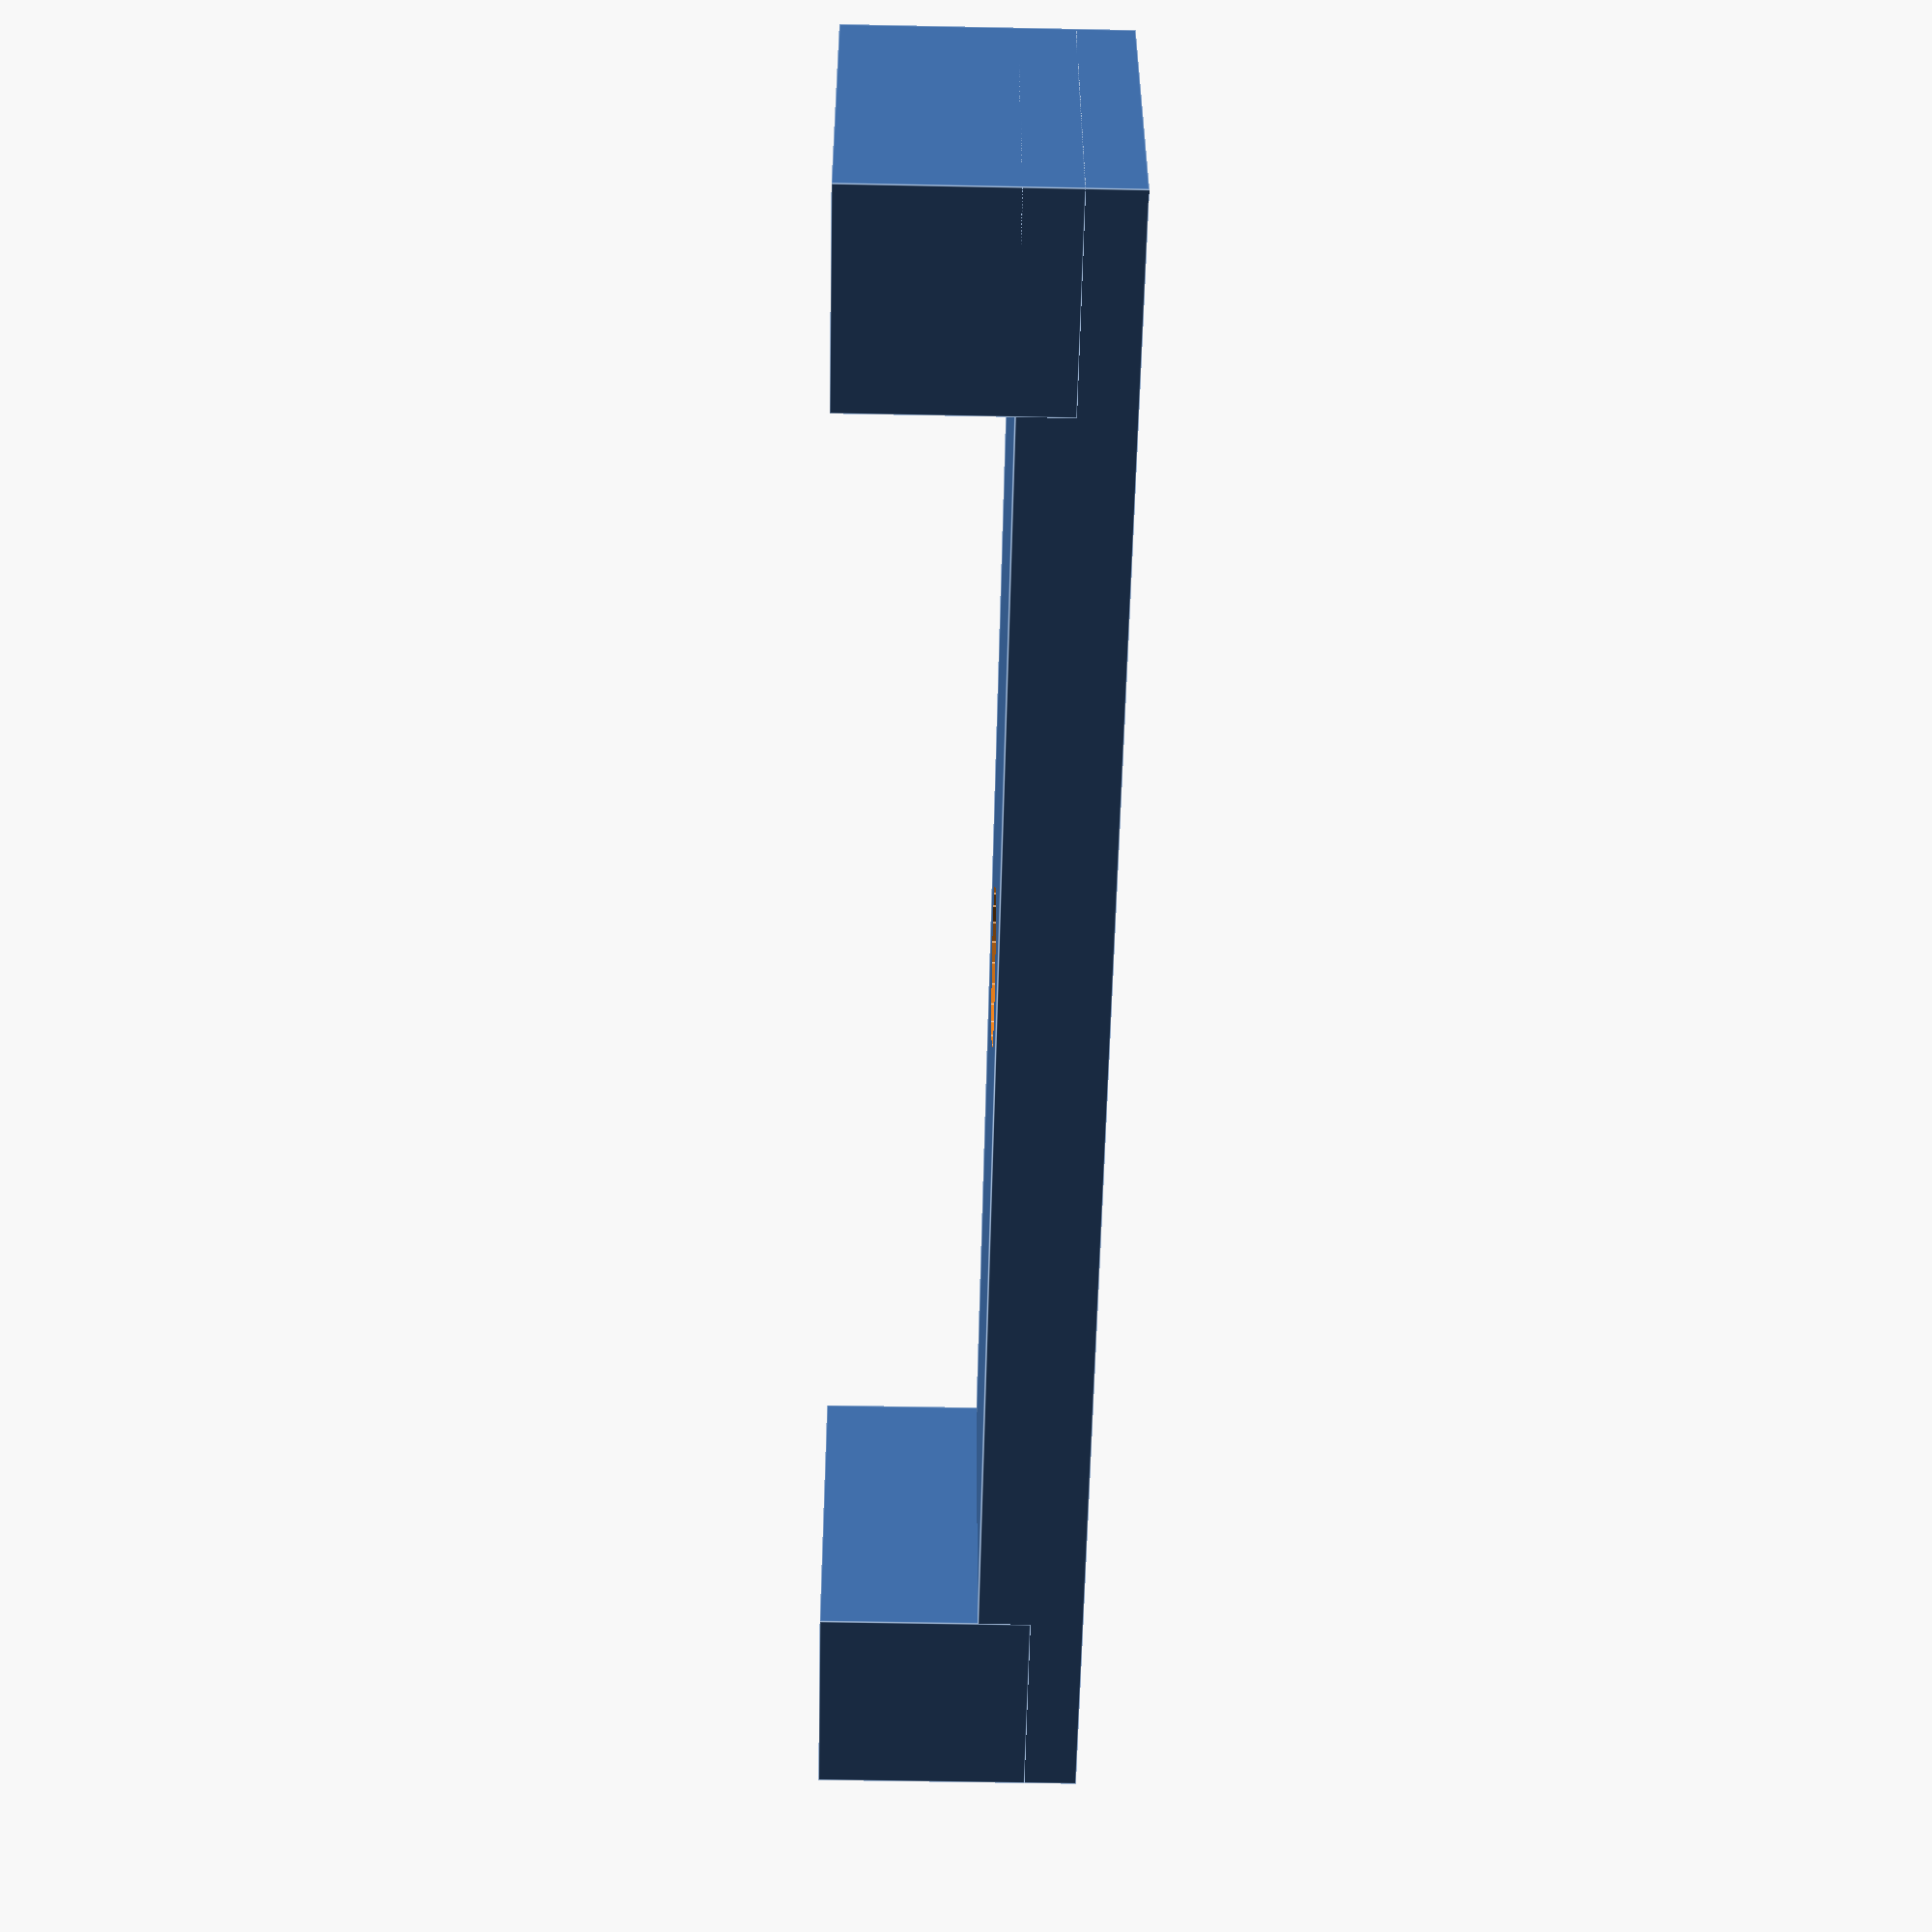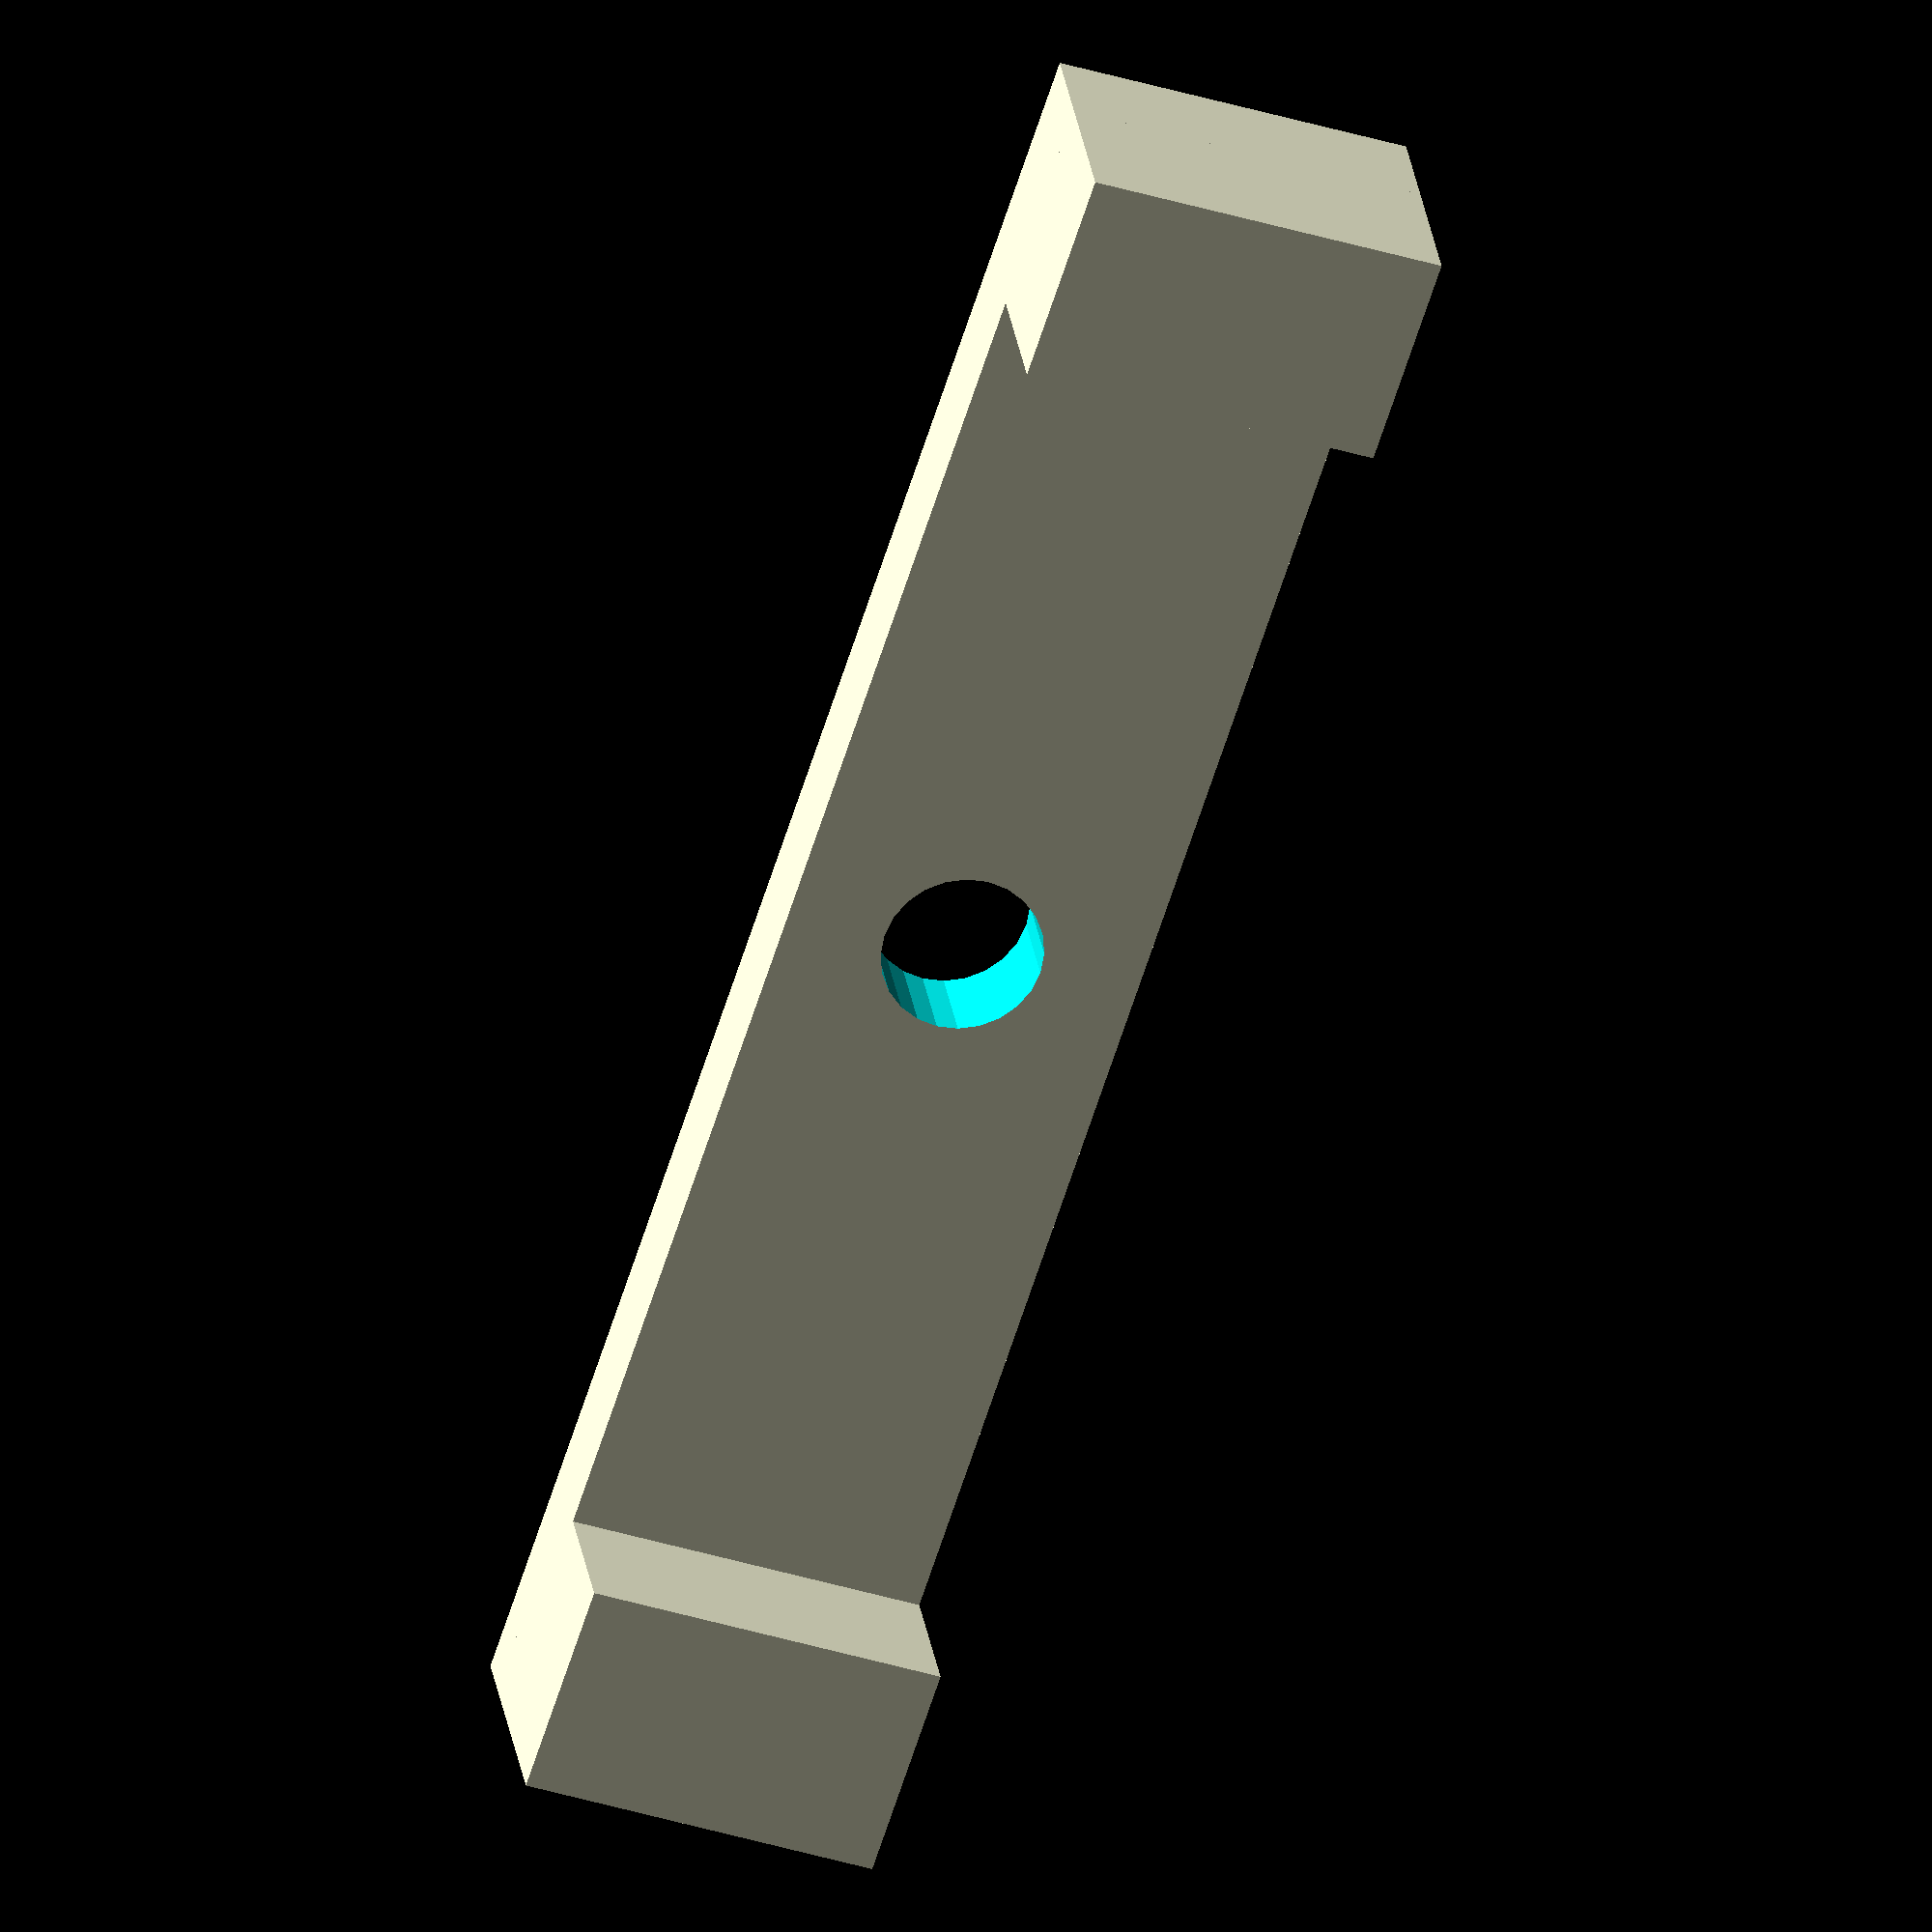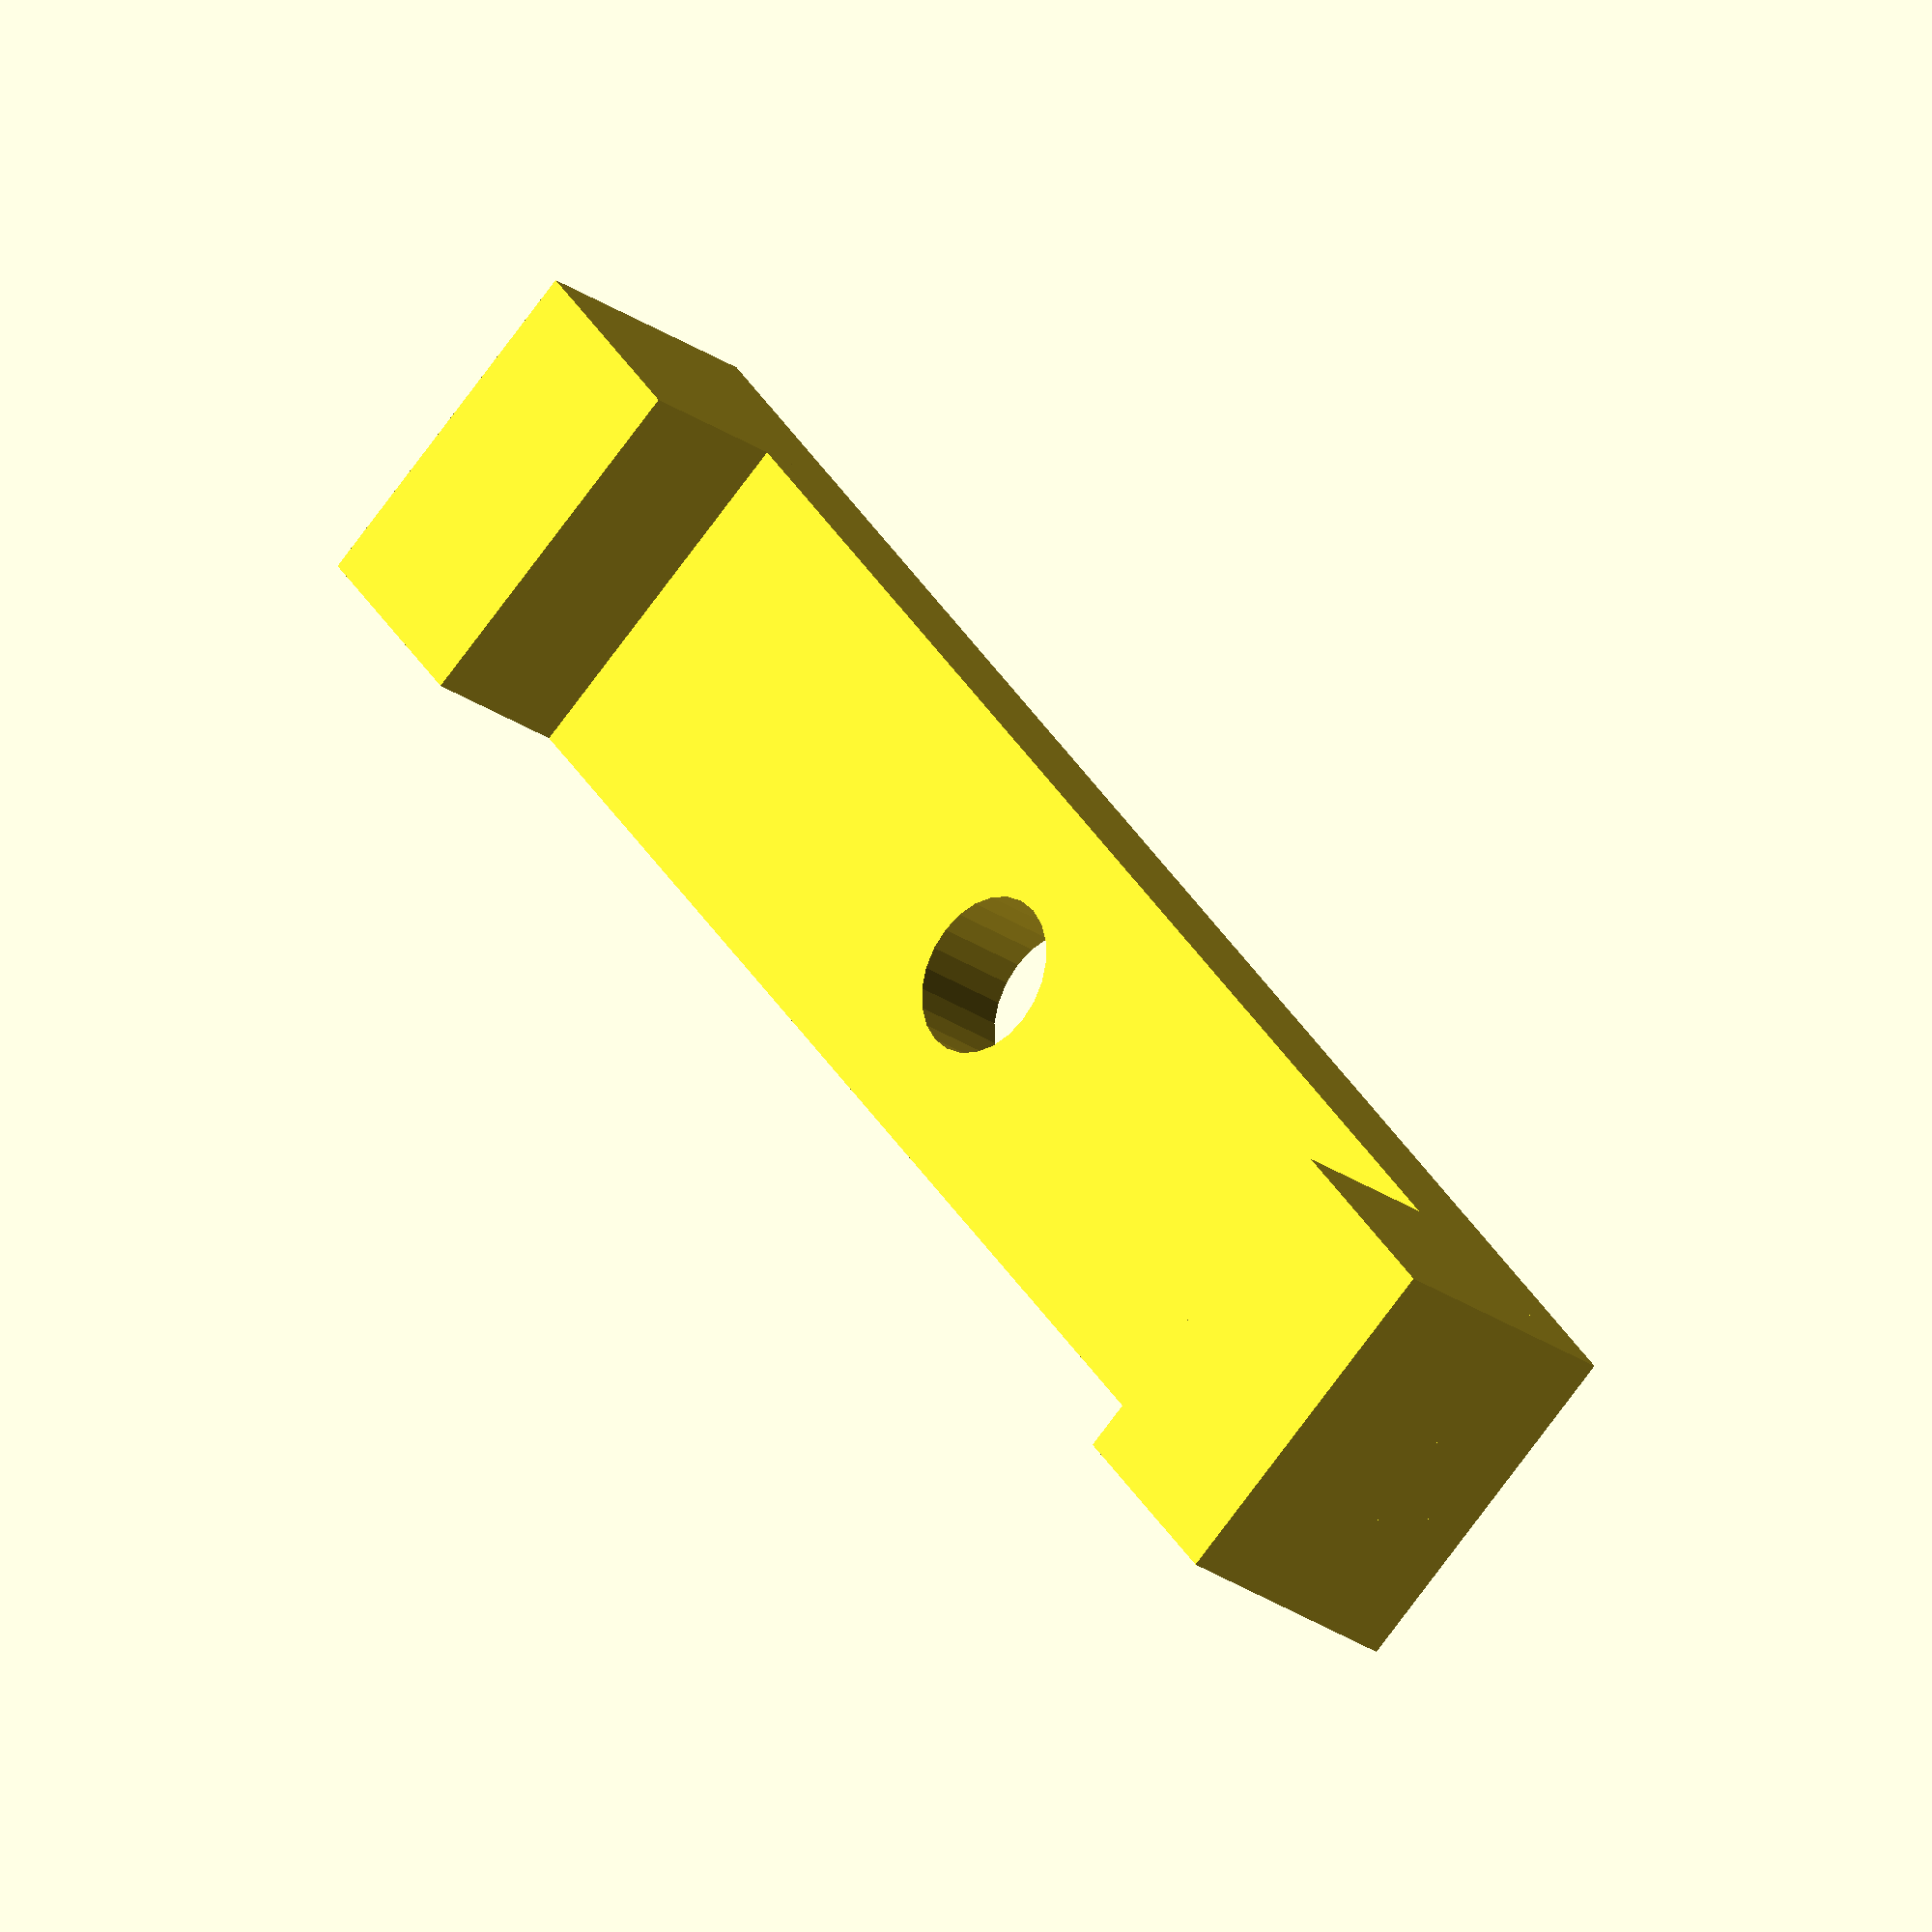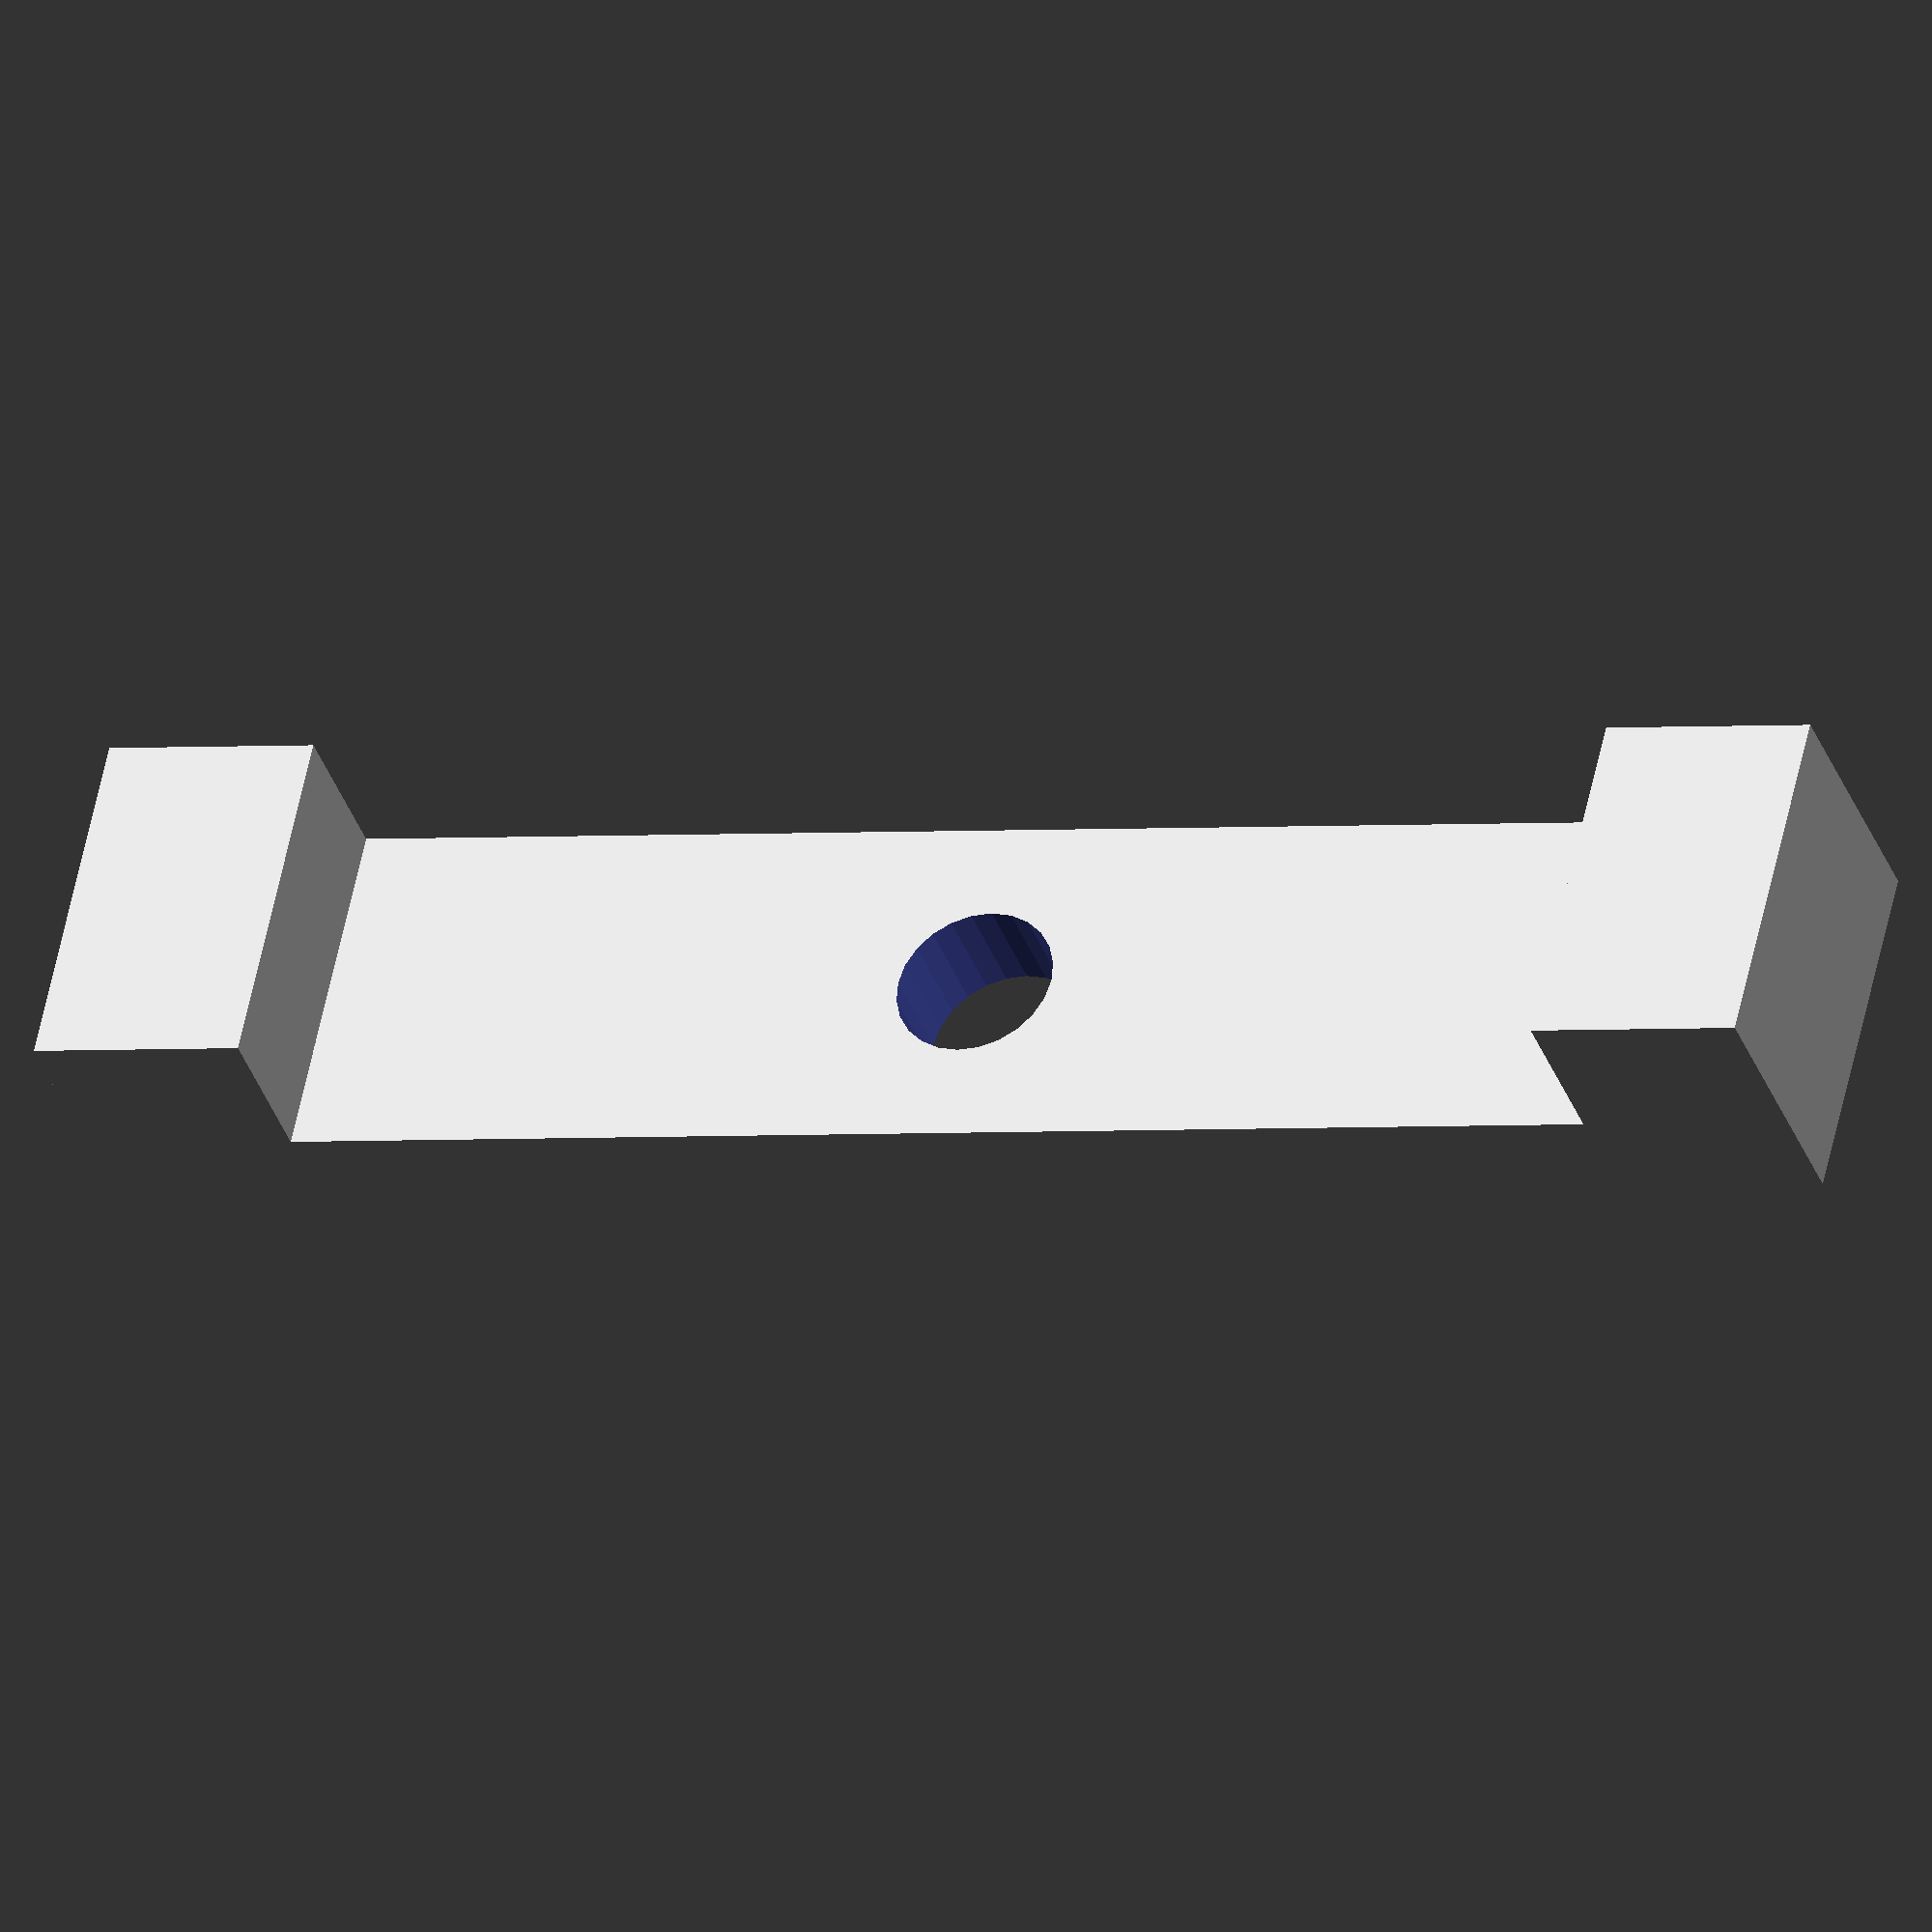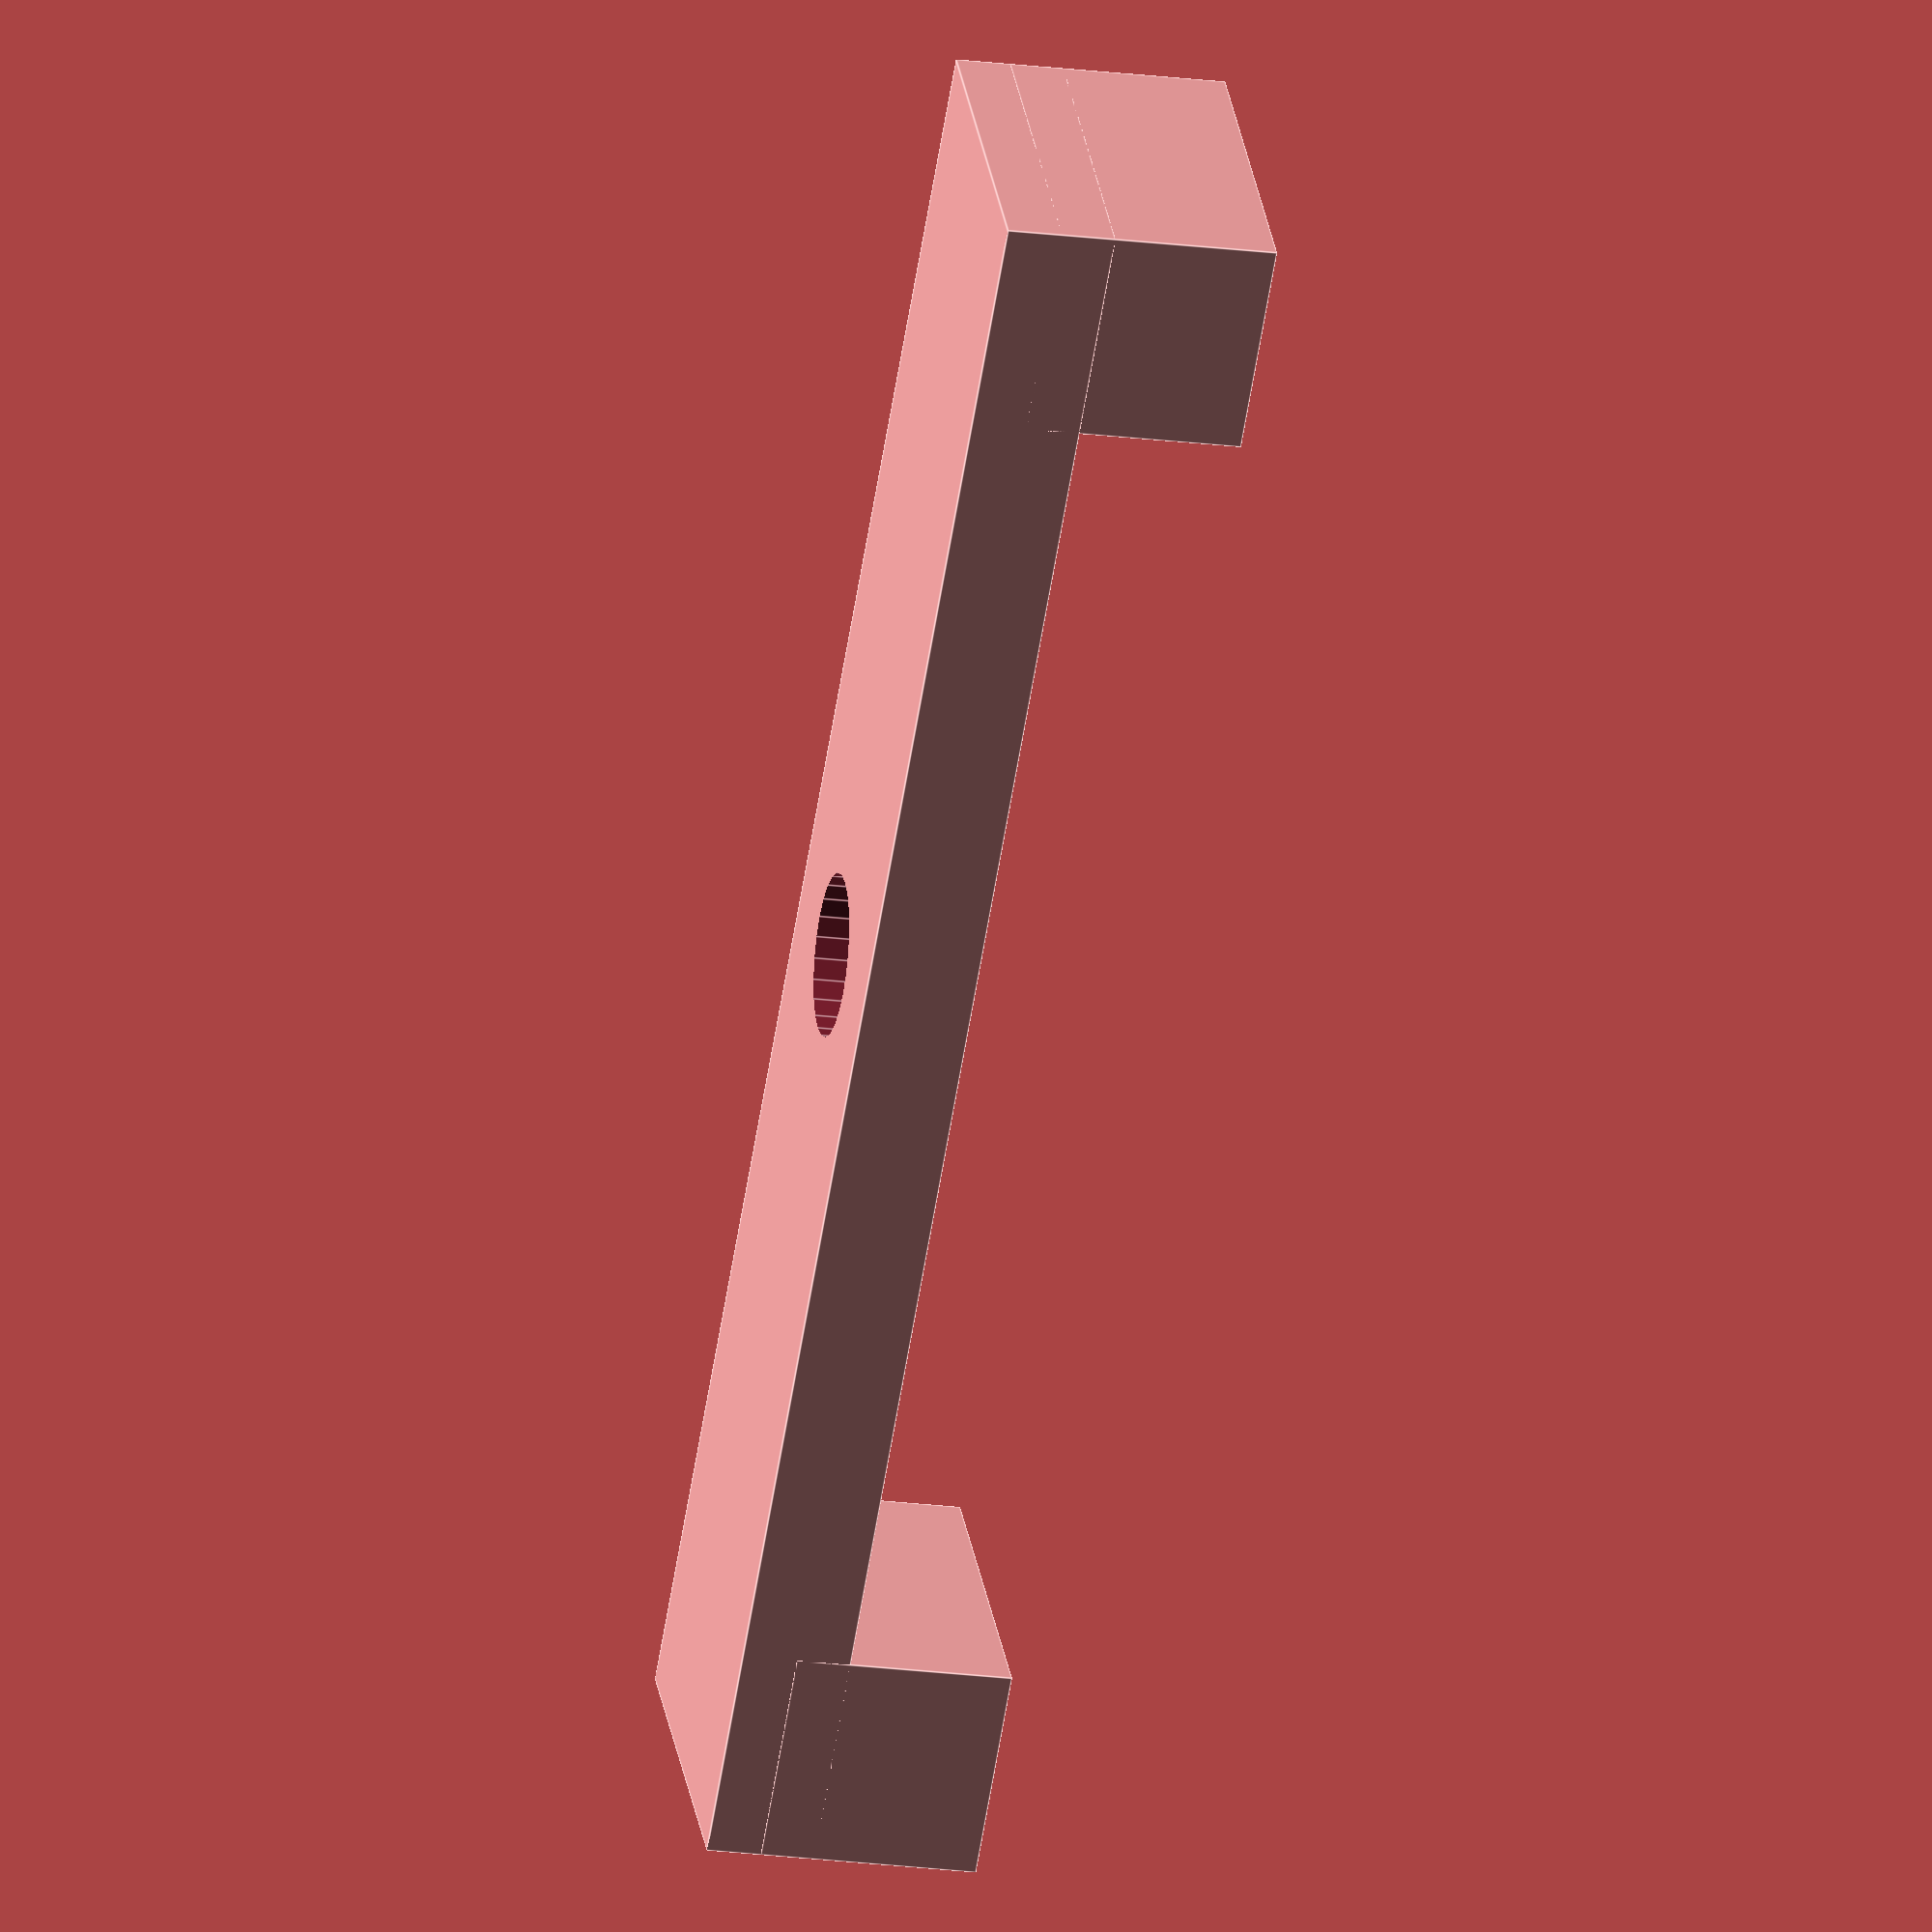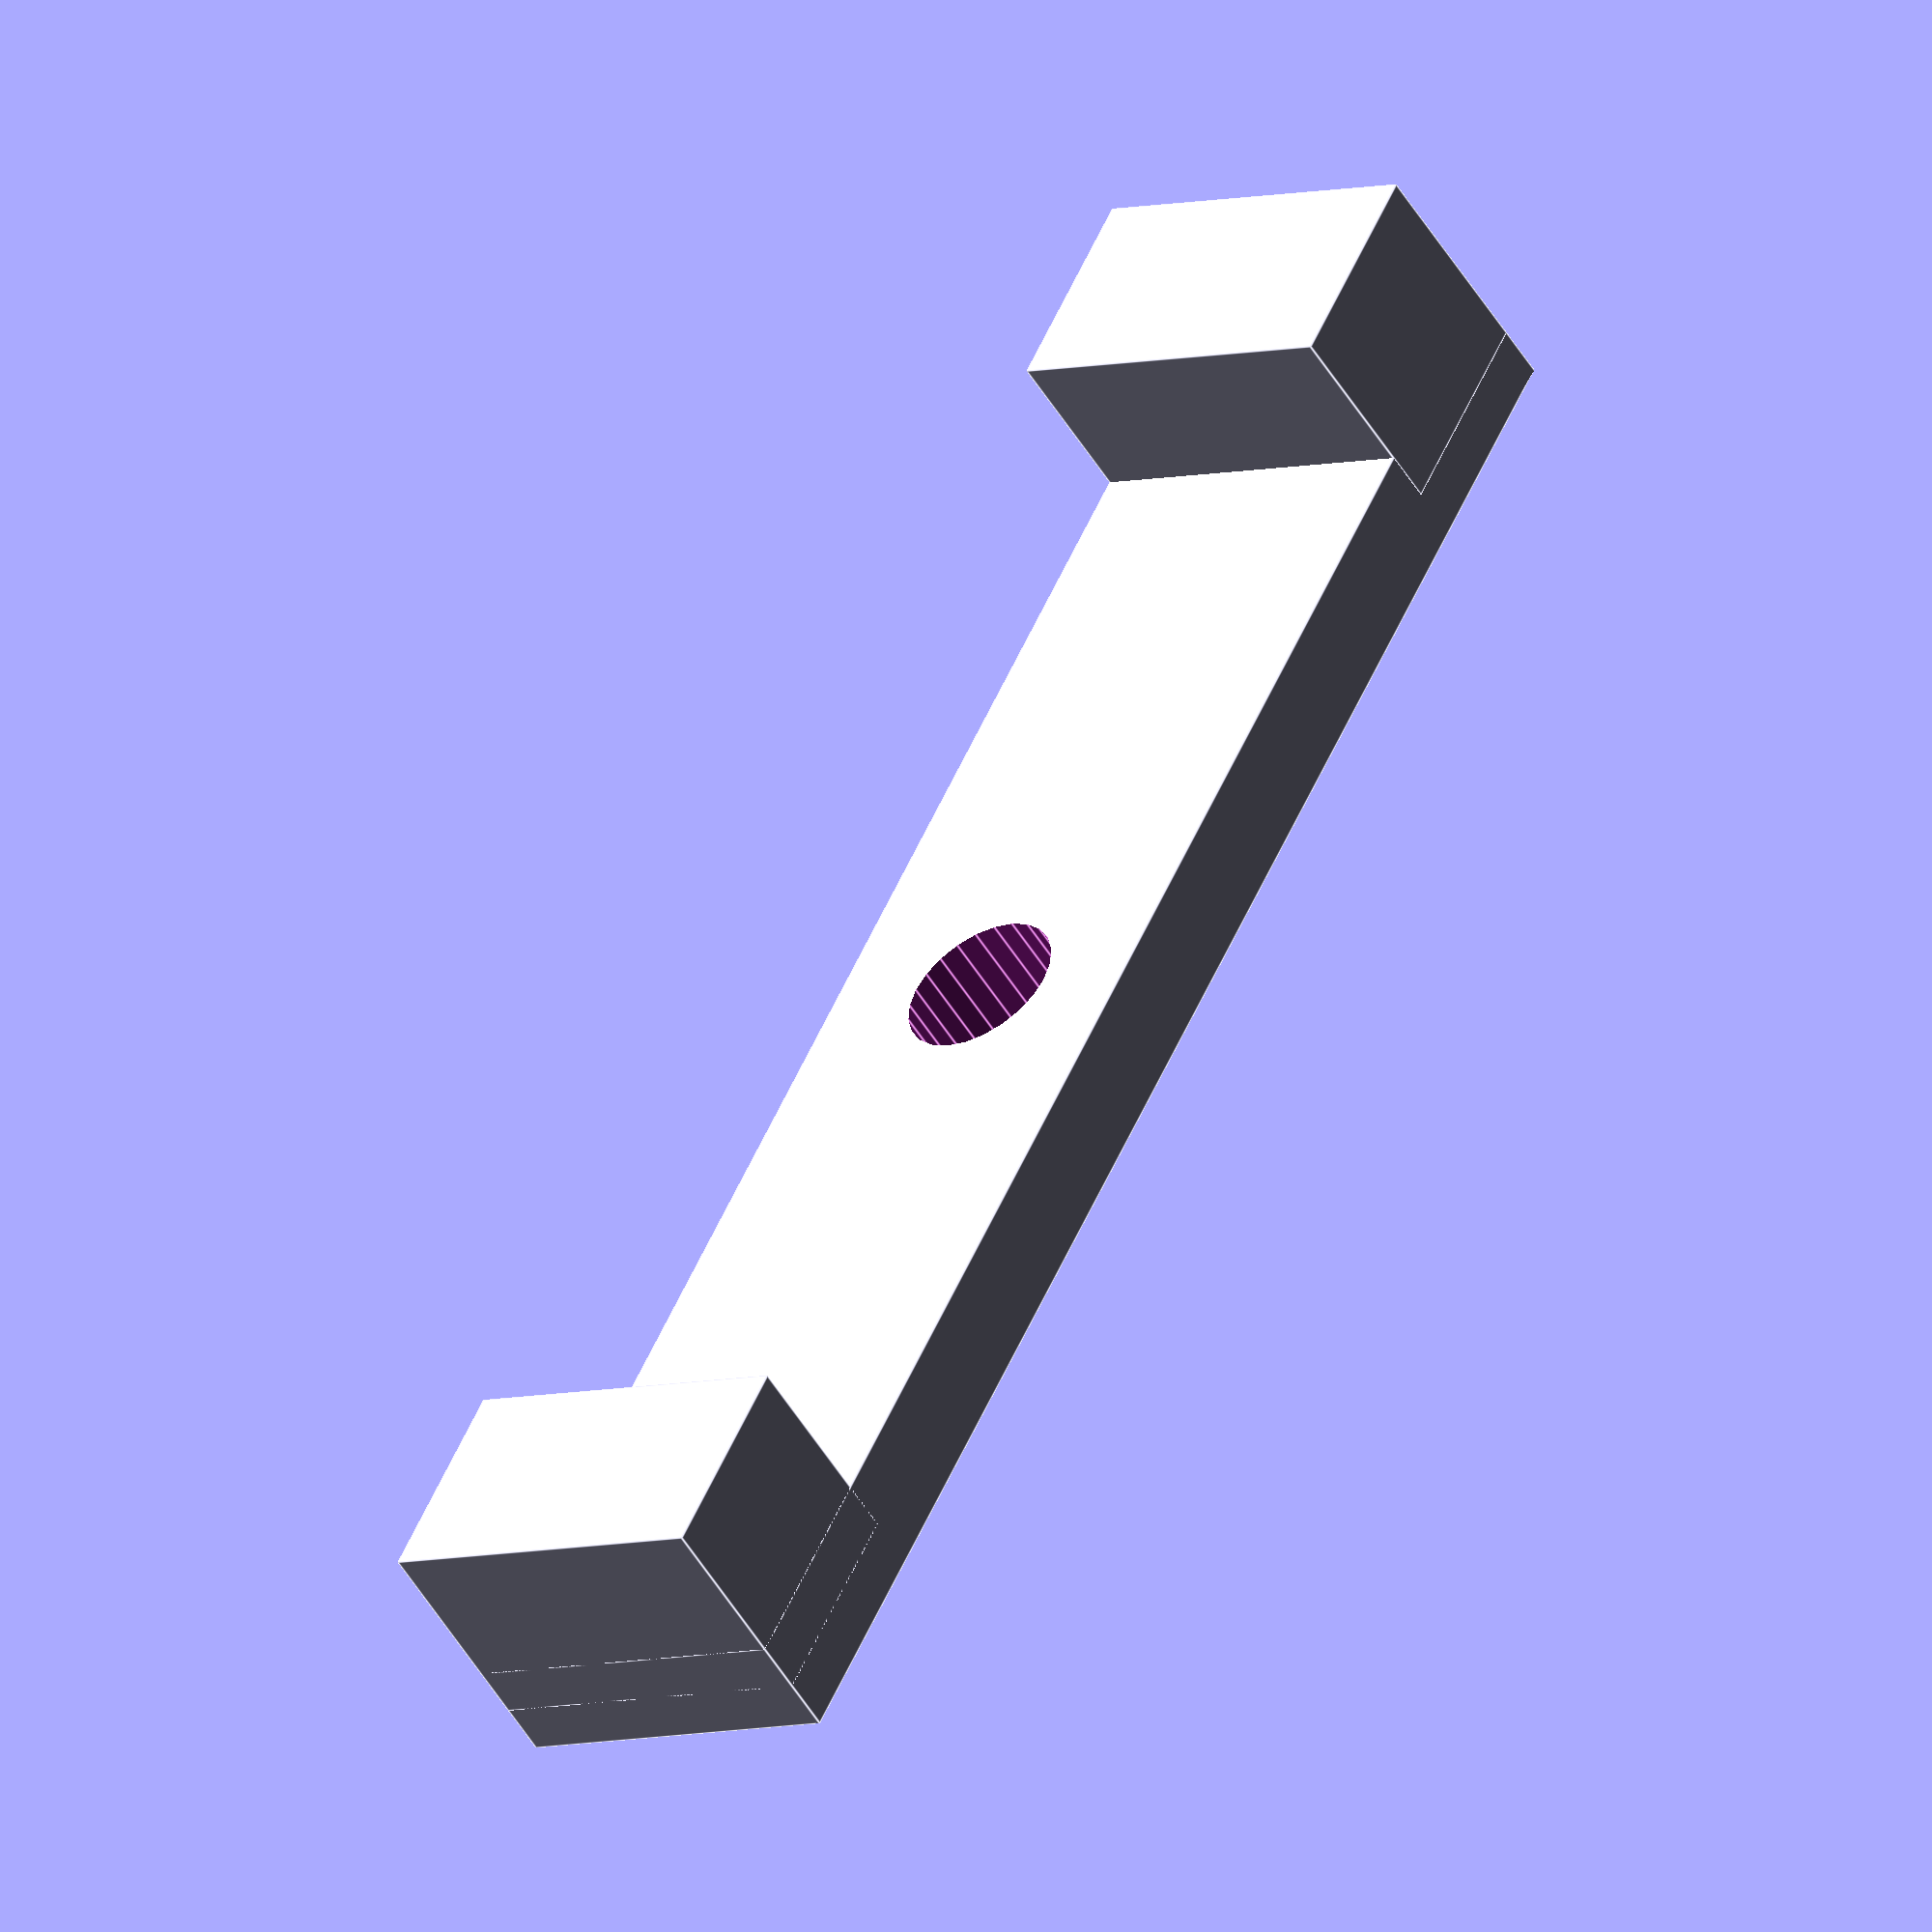
<openscad>
//  Fix on large fan 120 mm square with M4
// print 4 pieces

DiaFan=125;
DiaM4=4.5; // somewhat larger

  difference()
         {
             
  union() {         
      
 
      cube([50,10,3],center = true);  //8
      
      translate([22,0,3])
       cube([6,10,6],center = true);  //8
      
        translate([-22,0,3])
       cube([6,10,6],center = true);  //
      
      
  }         // END UNION
  
  cylinder(h=4,d=DiaM4,center=true,$fn=24); // M4 bolds 
   
   
  }
</openscad>
<views>
elev=229.3 azim=171.9 roll=91.3 proj=p view=edges
elev=334.1 azim=108.2 roll=352.6 proj=o view=wireframe
elev=204.8 azim=231.8 roll=139.0 proj=o view=solid
elev=36.7 azim=192.5 roll=18.6 proj=o view=wireframe
elev=201.8 azim=220.8 roll=282.5 proj=o view=edges
elev=51.1 azim=296.7 roll=30.1 proj=o view=edges
</views>
